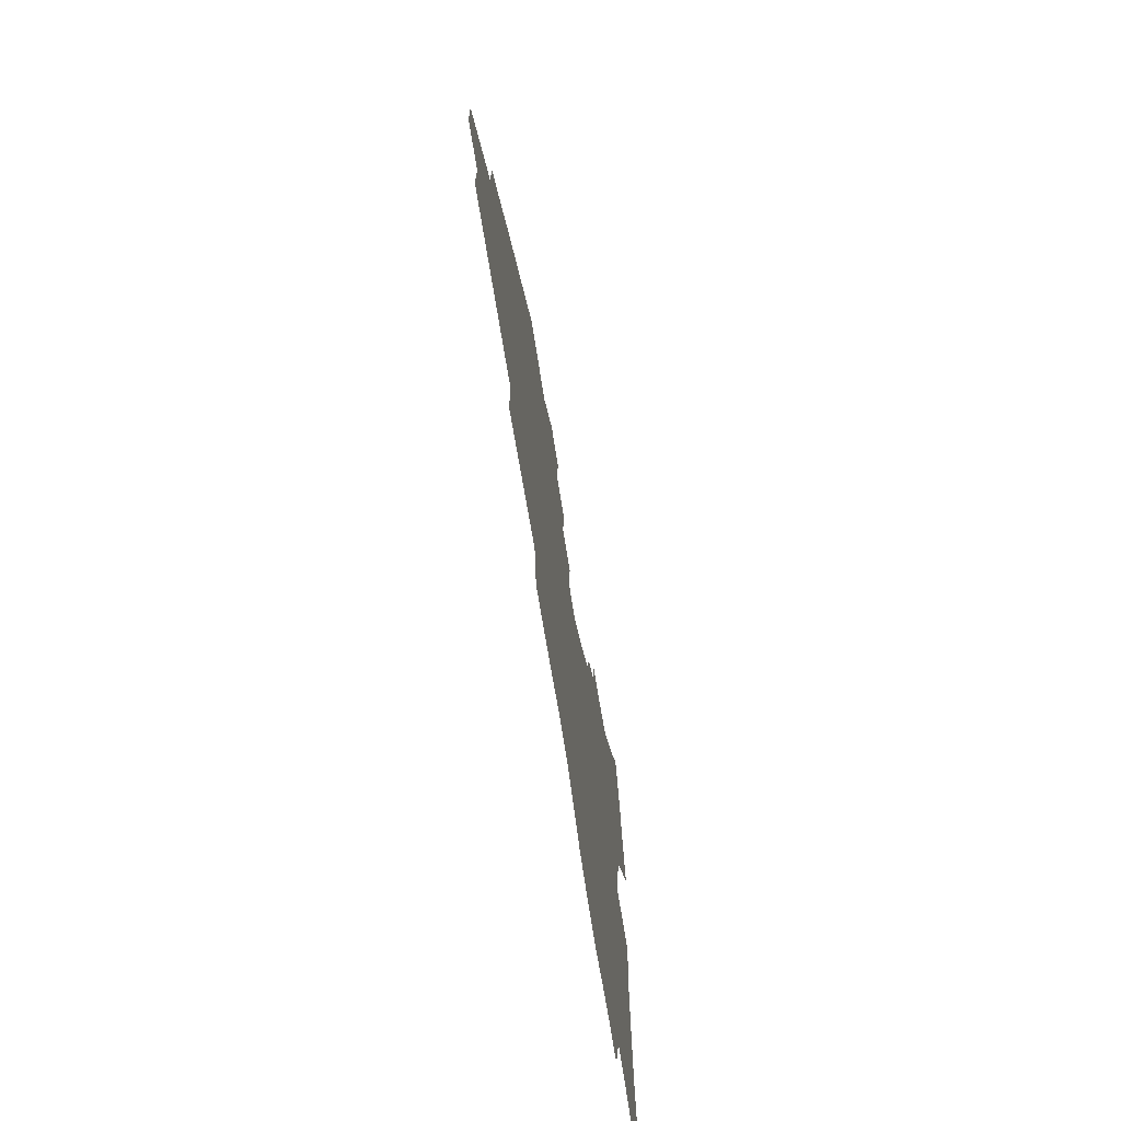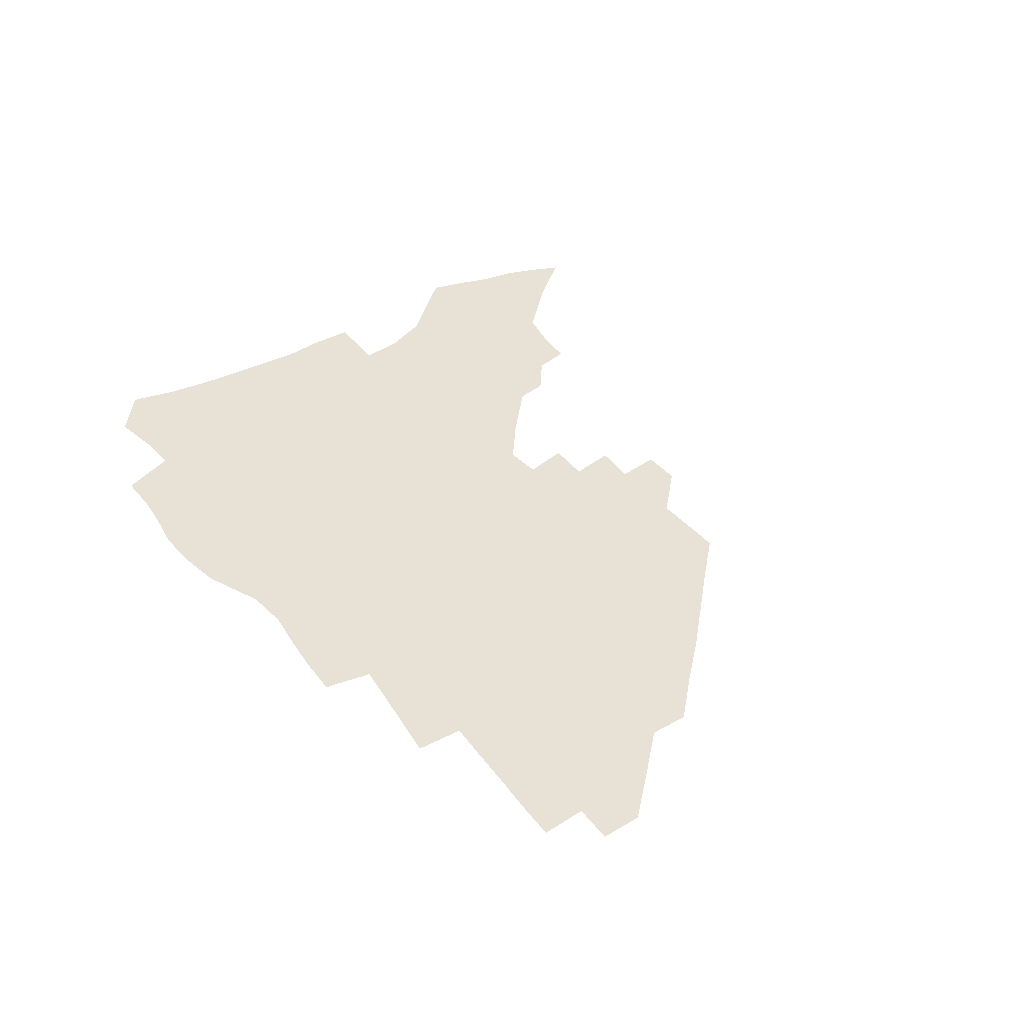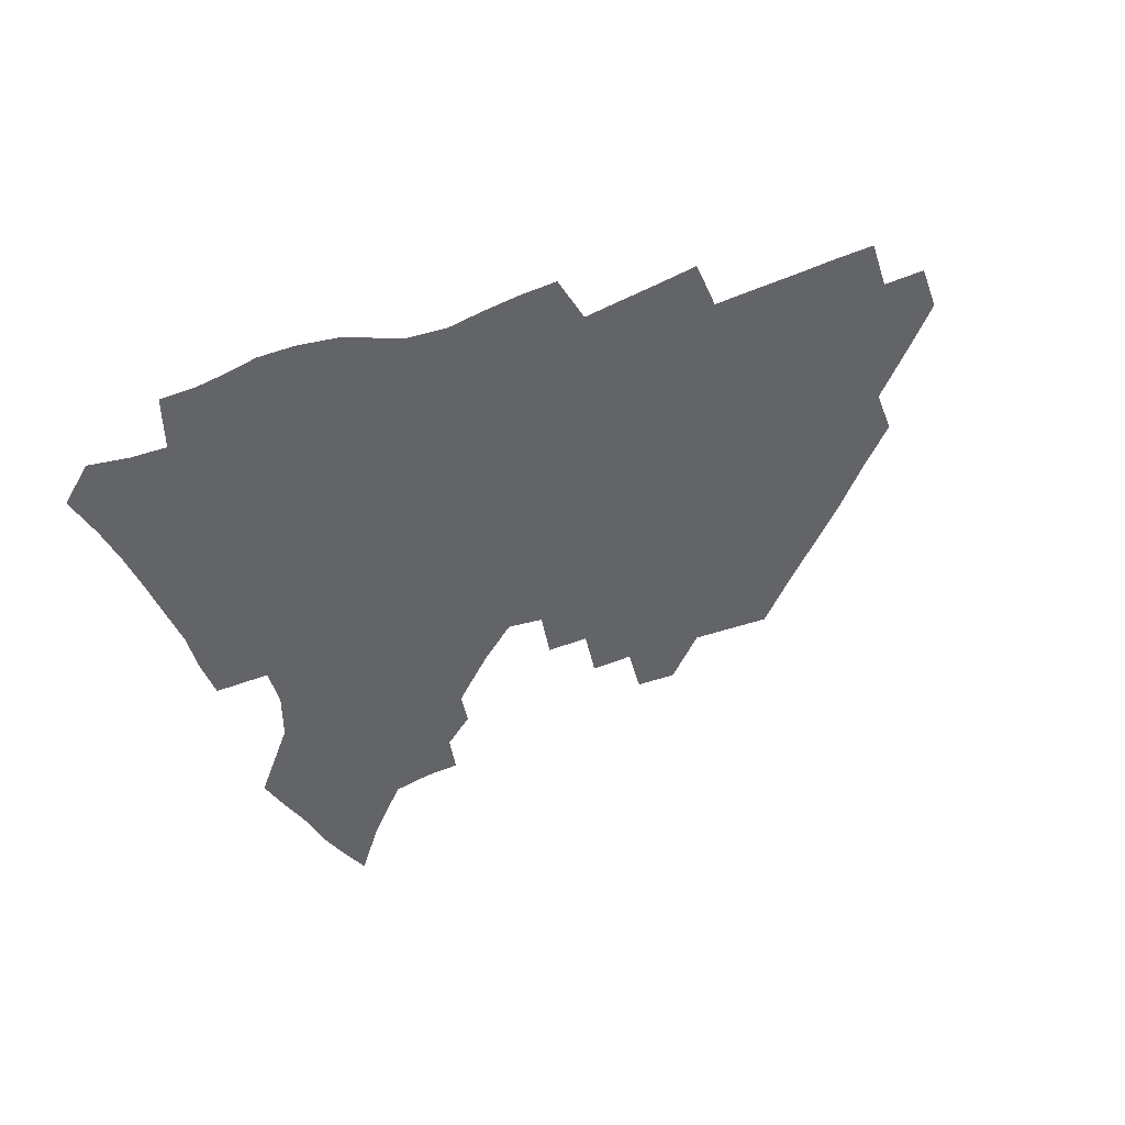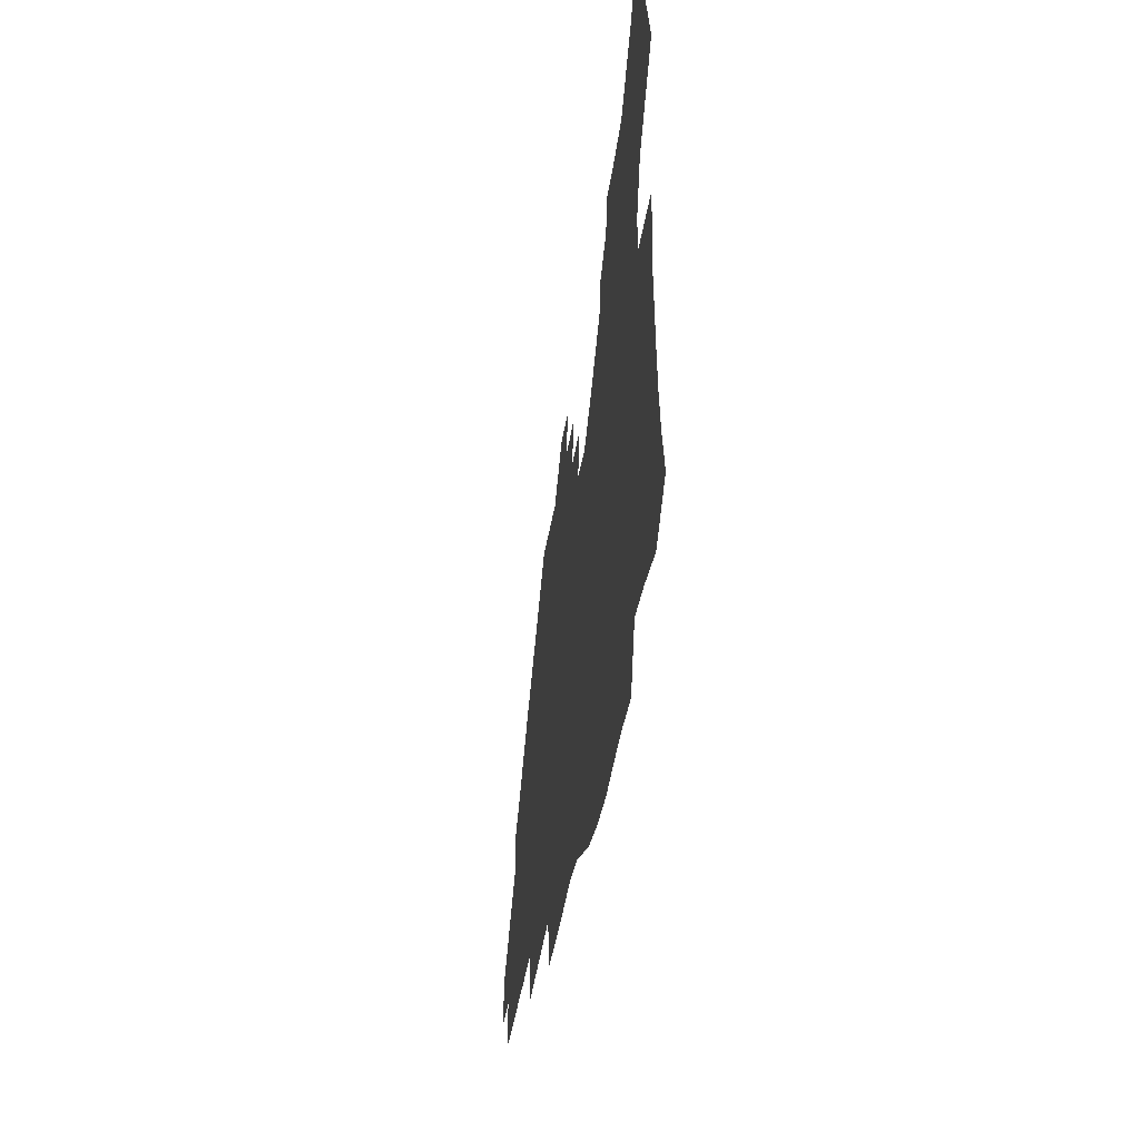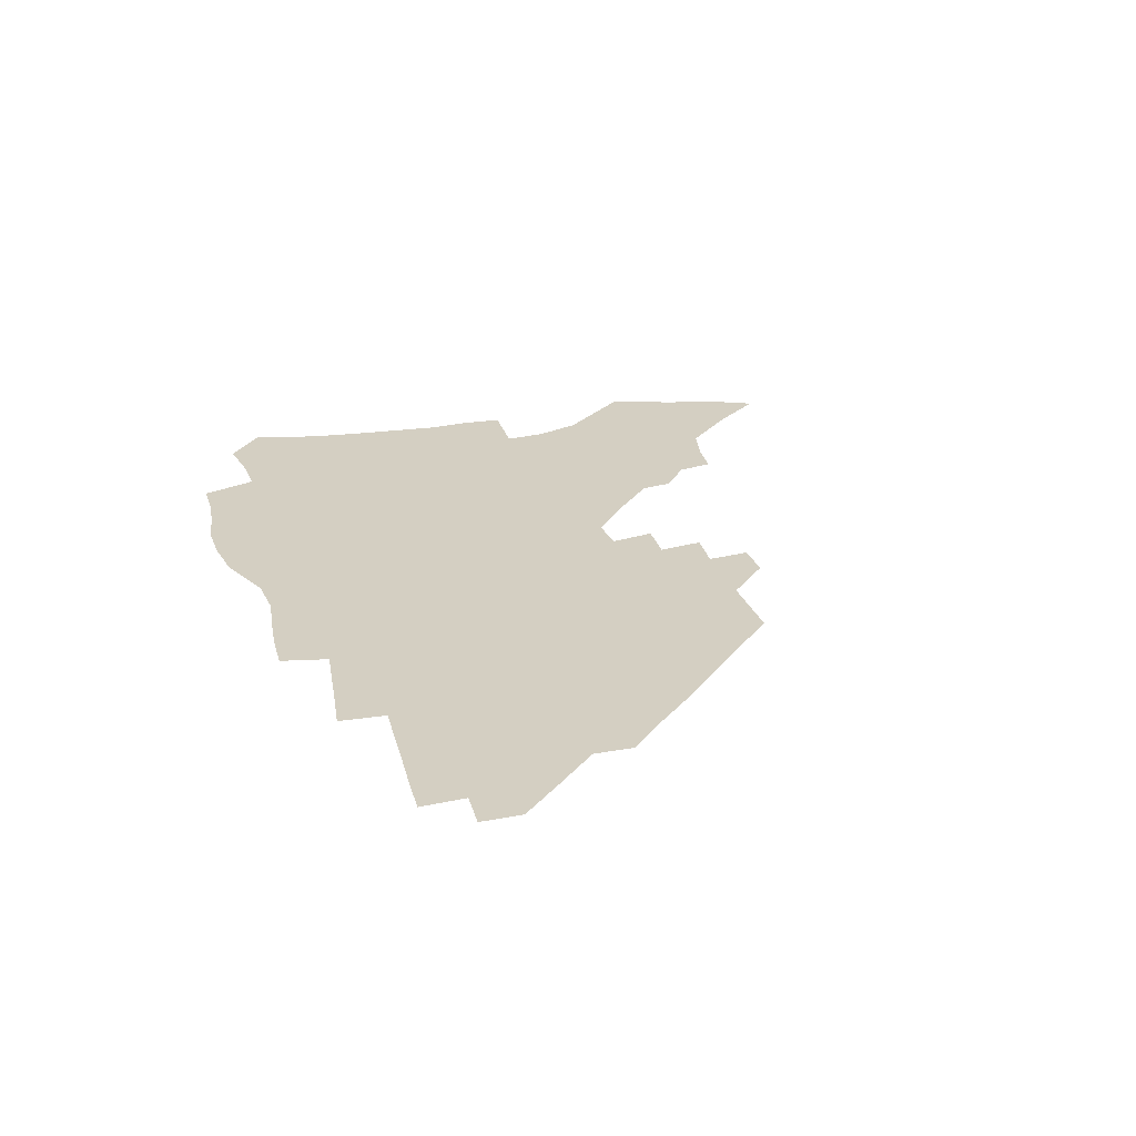
<metadata>
{"format":"obj","ext":"obj","renderer":"f3d","projection":"perspective","resolution":1024,"background":"white","views":[{"elev":-66.7,"azim":98.7,"up":"+Y"},{"elev":40.1,"azim":54.8,"up":"+Z"},{"elev":-51.1,"azim":21.3,"up":"+Z"},{"elev":-37.6,"azim":-98.2,"up":"+Y"},{"elev":25.8,"azim":74.0,"up":"+Z"}]}
</metadata>
<code>
v 257.3 189.9 0
v 261.6 207.1 0
v 264 223.2 0
v 265.4 238.8 0
v 266.4 254.4 0
v 267.4 270 0
v 266.1 285.3 0
v 266.6 300.6 0
v 273.5 176.6 0
v 278.6 194.5 0
v 281.7 210.5 0
v 284.5 226.1 0
v 285.7 240.9 0
v 286.6 255.7 0
v 289.4 270.8 0
v 290.3 285.4 0
v 290.4 300.1 0
v 289.1 315.3 0
v 282.6 332.7 0
v 259.3 359.7 0
v 263.2 372.8 0
v 267.4 385.3 0
v 269.9 398.3 0
v 274.3 410.1 0
v 279.4 421.3 0
v 291.5 179.4 0
v 295.8 196.4 0
v 299.8 212.7 0
v 301.9 227.5 0
v 302.9 241.8 0
v 304.6 256.3 0
v 308 271.1 0
v 308.7 285 0
v 308 298.9 0
v 308 312.8 0
v 308.4 326.1 0
v 304.3 341.7 0
v 296.7 359.6 0
v 290.2 377.2 0
v 292.6 389.6 0
v 294.4 402.2 0
v 307.1 180.2 0
v 311.7 197.3 0
v 314.6 212.7 0
v 316.7 227.4 0
v 318.5 241.9 0
v 320.4 256.3 0
v 323.7 271 0
v 324.7 284.7 0
v 324.3 298.3 0
v 324.7 311.6 0
v 324 324.8 0
v 321.2 339.3 0
v 319.6 353 0
v 316.6 367.5 0
v 313.7 382 0
v 314.6 159.3 0
v 323.1 181.6 0
v 327.1 197.7 0
v 329.6 212.7 0
v 331 227 0
v 333.5 241.8 0
v 335.5 256.1 0
v 339.4 271.1 0
v 340.5 284.6 0
v 340.1 298 0
v 339.2 311.3 0
v 337.9 324.7 0
v 335.5 338.9 0
v 335.2 351.2 0
v 333.5 364 0
v 329.8 378.7 0
v 329.8 159.4 0
v 337.4 180.5 0
v 342.4 197.9 0
v 344.7 212.7 0
v 347.1 227.6 0
v 348.6 241.8 0
v 351.7 256.6 0
v 354.7 271.2 0
v 356 284.6 0
v 355.3 297.8 0
v 353 311.8 0
v 351 325.6 0
v 348.8 339.5 0
v 347.5 351.9 0
v 346.2 364 0
v 343.5 377.6 0
v 343.9 157.9 0
v 352.9 180.7 0
v 358 198.2 0
v 361.2 213.7 0
v 363 228.2 0
v 365.7 243.1 0
v 367.5 257.3 0
v 369.7 271.3 0
v 370.3 284.6 0
v 370.1 297.6 0
v 368.2 311.1 0
v 365 325.7 0
v 361 342.1 0
v 359.2 353.9 0
v 357.6 155.8 0
v 369 181.8 0
v 374.5 199.3 0
v 377.9 215 0
v 379.4 229.2 0
v 382.5 244.3 0
v 383.8 258.2 0
v 384.5 271.7 0
v 384.4 284.9 0
v 383.8 297.8 0
v 381.9 311.3 0
v 379.3 325 0
v 373.1 156.3 0
v 385.3 182.8 0
v 391.7 201.3 0
v 394 216 0
v 395.9 230.5 0
v 397.3 244.6 0
v 397.8 258.3 0
v 398 271.8 0
v 398 285.2 0
v 396.9 298.8 0
v 395.1 312.3 0
v 390.2 158.9 0
v 402.8 185.3 0
v 407.3 202.1 0
v 409.2 216.5 0
v 410.7 230.7 0
v 411.1 244.4 0
v 411.8 258.3 0
v 411.8 271.9 0
v 412.2 285.6 0
v 410.7 299.6 0
v 409.1 313.6 0
v 406 330.2 0
v 412.7 168.2 0
v 419.3 187.2 0
v 421.8 201.9 0
v 423.6 216.3 0
v 425.2 230.7 0
v 425.4 244.4 0
v 426.1 258.5 0
v 426.1 272.3 0
v 425.6 286.4 0
v 424.9 300.4 0
v 423.4 315 0
v 422.3 329.7 0
v 419.8 346.7 0
v 429.2 169.6 0
v 434 187 0
v 436.2 201.5 0
v 437.9 216 0
v 439 230.2 0
v 439.7 244.4 0
v 440.2 258.4 0
v 440.1 272.4 0
v 439.8 286.5 0
v 439.6 300.6 0
v 438.4 315.1 0
v 437 330.4 0
v 435.9 345.7 0
v 434.2 361.9 0
v 443.8 167.8 0
v 448.3 185.9 0
v 450.5 200.7 0
v 452.5 215.8 0
v 453.3 229.9 0
v 453.7 244 0
v 454.1 258.2 0
v 454.3 272.4 0
v 453.9 286.7 0
v 453.7 301 0
v 452.9 315.6 0
v 451.9 330.5 0
v 450.8 345.7 0
v 449.1 362.1 0
v 458.7 166.3 0
v 462.7 184.4 0
v 465.1 200.1 0
v 466.6 215 0
v 467.6 229.4 0
v 468.1 243.7 0
v 468.4 258 0
v 468.8 272.3 0
v 468.6 286.6 0
v 468 301.3 0
v 467.4 315.9 0
v 466.7 330.5 0
v 465.4 346 0
v 473.9 165.8 0
v 477.6 183.6 0
v 479.6 199.2 0
v 480.9 213.9 0
v 481.9 228.9 0
v 482.6 243.4 0
v 482.7 257.9 0
v 482.9 272.3 0
v 482.9 286.6 0
v 482.3 301.9 0
v 481.8 316.2 0
v 481.1 330.9 0
v 480 346.3 0
v 492.6 181.9 0
v 494.3 198.4 0
v 495.4 213.2 0
v 496.4 228.5 0
v 497.1 243.3 0
v 497.2 257.7 0
v 497.3 272.2 0
v 497.1 286.6 0
v 496.5 301.9 0
v 496.1 316.3 0
v 495.6 330.9 0
v 494.6 346.6 0
v 507.8 180.1 0
v 509 197.3 0
v 510 212.9 0
v 510.8 228.1 0
v 511.2 243 0
v 511.5 257.5 0
v 511.7 272 0
v 511.4 286.6 0
v 510.9 301.6 0
v 510.5 316.3 0
v 509.9 330.9 0
v 523.1 178.1 0
v 524 195.9 0
v 524.8 211.8 0
v 525.2 227.6 0
v 525.5 242.6 0
v 525.7 257.3 0
v 525.7 271.9 0
v 525.6 286.5 0
v 525.3 301.3 0
v 524.8 316.3 0
v 539.2 195.1 0
v 539.5 211.6 0
v 539.6 227.4 0
v 539.9 242.3 0
v 540.1 257 0
v 539.8 271.8 0
v 539.7 286.5 0
v 539.6 301.8 0
v 554.5 194.4 0
v 554.1 211.4 0
v 554.2 226.9 0
v 554.5 241.9 0
v 554.3 257 0
v 554.1 271.8 0
v 553.9 286.5 0
v 569.8 193.6 0
v 569.2 210.5 0
v 568.9 226.4 0
v 568.9 241.7 0
v 568.6 256.9 0
v 568.6 271.7 0
v 585 193.1 0
v 584 210.2 0
v 583.9 225.7 0
v 583.2 241.7 0
v 598.9 209.7 0
v 598.6 225.3 0
f 9 10 1
f 1 10 2
f 10 11 2
f 2 11 3
f 11 12 3
f 3 12 4
f 12 13 4
f 4 13 5
f 13 14 5
f 5 14 6
f 14 15 6
f 6 15 7
f 15 16 7
f 7 16 8
f 16 17 8
f 9 26 10
f 26 27 10
f 10 27 11
f 27 28 11
f 11 28 12
f 28 29 12
f 12 29 13
f 29 30 13
f 13 30 14
f 30 31 14
f 14 31 15
f 31 32 15
f 15 32 16
f 32 33 16
f 16 33 17
f 33 34 17
f 17 34 18
f 34 35 18
f 18 35 19
f 35 36 19
f 19 36 20
f 36 37 20
f 20 37 21
f 37 38 21
f 21 38 22
f 38 39 22
f 22 39 23
f 39 40 23
f 23 40 24
f 40 41 24
f 24 41 25
f 26 42 27
f 42 43 27
f 27 43 28
f 43 44 28
f 28 44 29
f 44 45 29
f 29 45 30
f 45 46 30
f 30 46 31
f 46 47 31
f 31 47 32
f 47 48 32
f 32 48 33
f 48 49 33
f 33 49 34
f 49 50 34
f 34 50 35
f 50 51 35
f 35 51 36
f 51 52 36
f 36 52 37
f 52 53 37
f 37 53 38
f 53 54 38
f 38 54 39
f 54 55 39
f 39 55 40
f 55 56 40
f 40 56 41
f 57 58 42
f 42 58 43
f 58 59 43
f 43 59 44
f 59 60 44
f 44 60 45
f 60 61 45
f 45 61 46
f 61 62 46
f 46 62 47
f 62 63 47
f 47 63 48
f 63 64 48
f 48 64 49
f 64 65 49
f 49 65 50
f 65 66 50
f 50 66 51
f 66 67 51
f 51 67 52
f 67 68 52
f 52 68 53
f 68 69 53
f 53 69 54
f 69 70 54
f 54 70 55
f 70 71 55
f 55 71 56
f 71 72 56
f 57 73 58
f 73 74 58
f 58 74 59
f 74 75 59
f 59 75 60
f 75 76 60
f 60 76 61
f 76 77 61
f 61 77 62
f 77 78 62
f 62 78 63
f 78 79 63
f 63 79 64
f 79 80 64
f 64 80 65
f 80 81 65
f 65 81 66
f 81 82 66
f 66 82 67
f 82 83 67
f 67 83 68
f 83 84 68
f 68 84 69
f 84 85 69
f 69 85 70
f 85 86 70
f 70 86 71
f 86 87 71
f 71 87 72
f 87 88 72
f 73 89 74
f 89 90 74
f 74 90 75
f 90 91 75
f 75 91 76
f 91 92 76
f 76 92 77
f 92 93 77
f 77 93 78
f 93 94 78
f 78 94 79
f 94 95 79
f 79 95 80
f 95 96 80
f 80 96 81
f 96 97 81
f 81 97 82
f 97 98 82
f 82 98 83
f 98 99 83
f 83 99 84
f 99 100 84
f 84 100 85
f 100 101 85
f 85 101 86
f 101 102 86
f 86 102 87
f 89 103 90
f 103 104 90
f 90 104 91
f 104 105 91
f 91 105 92
f 105 106 92
f 92 106 93
f 106 107 93
f 93 107 94
f 107 108 94
f 94 108 95
f 108 109 95
f 95 109 96
f 109 110 96
f 96 110 97
f 110 111 97
f 97 111 98
f 111 112 98
f 98 112 99
f 112 113 99
f 99 113 100
f 113 114 100
f 100 114 101
f 103 115 104
f 115 116 104
f 104 116 105
f 116 117 105
f 105 117 106
f 117 118 106
f 106 118 107
f 118 119 107
f 107 119 108
f 119 120 108
f 108 120 109
f 120 121 109
f 109 121 110
f 121 122 110
f 110 122 111
f 122 123 111
f 111 123 112
f 123 124 112
f 112 124 113
f 124 125 113
f 113 125 114
f 115 126 116
f 126 127 116
f 116 127 117
f 127 128 117
f 117 128 118
f 128 129 118
f 118 129 119
f 129 130 119
f 119 130 120
f 130 131 120
f 120 131 121
f 131 132 121
f 121 132 122
f 132 133 122
f 122 133 123
f 133 134 123
f 123 134 124
f 134 135 124
f 124 135 125
f 135 136 125
f 126 138 127
f 138 139 127
f 127 139 128
f 139 140 128
f 128 140 129
f 140 141 129
f 129 141 130
f 141 142 130
f 130 142 131
f 142 143 131
f 131 143 132
f 143 144 132
f 132 144 133
f 144 145 133
f 133 145 134
f 145 146 134
f 134 146 135
f 146 147 135
f 135 147 136
f 147 148 136
f 136 148 137
f 148 149 137
f 138 151 139
f 151 152 139
f 139 152 140
f 152 153 140
f 140 153 141
f 153 154 141
f 141 154 142
f 154 155 142
f 142 155 143
f 155 156 143
f 143 156 144
f 156 157 144
f 144 157 145
f 157 158 145
f 145 158 146
f 158 159 146
f 146 159 147
f 159 160 147
f 147 160 148
f 160 161 148
f 148 161 149
f 161 162 149
f 149 162 150
f 162 163 150
f 151 165 152
f 165 166 152
f 152 166 153
f 166 167 153
f 153 167 154
f 167 168 154
f 154 168 155
f 168 169 155
f 155 169 156
f 169 170 156
f 156 170 157
f 170 171 157
f 157 171 158
f 171 172 158
f 158 172 159
f 172 173 159
f 159 173 160
f 173 174 160
f 160 174 161
f 174 175 161
f 161 175 162
f 175 176 162
f 162 176 163
f 176 177 163
f 163 177 164
f 177 178 164
f 165 179 166
f 179 180 166
f 166 180 167
f 180 181 167
f 167 181 168
f 181 182 168
f 168 182 169
f 182 183 169
f 169 183 170
f 183 184 170
f 170 184 171
f 184 185 171
f 171 185 172
f 185 186 172
f 172 186 173
f 186 187 173
f 173 187 174
f 187 188 174
f 174 188 175
f 188 189 175
f 175 189 176
f 189 190 176
f 176 190 177
f 190 191 177
f 177 191 178
f 179 192 180
f 192 193 180
f 180 193 181
f 193 194 181
f 181 194 182
f 194 195 182
f 182 195 183
f 195 196 183
f 183 196 184
f 196 197 184
f 184 197 185
f 197 198 185
f 185 198 186
f 198 199 186
f 186 199 187
f 199 200 187
f 187 200 188
f 200 201 188
f 188 201 189
f 201 202 189
f 189 202 190
f 202 203 190
f 190 203 191
f 203 204 191
f 193 205 194
f 205 206 194
f 194 206 195
f 206 207 195
f 195 207 196
f 207 208 196
f 196 208 197
f 208 209 197
f 197 209 198
f 209 210 198
f 198 210 199
f 210 211 199
f 199 211 200
f 211 212 200
f 200 212 201
f 212 213 201
f 201 213 202
f 213 214 202
f 202 214 203
f 214 215 203
f 203 215 204
f 215 216 204
f 205 217 206
f 217 218 206
f 206 218 207
f 218 219 207
f 207 219 208
f 219 220 208
f 208 220 209
f 220 221 209
f 209 221 210
f 221 222 210
f 210 222 211
f 222 223 211
f 211 223 212
f 223 224 212
f 212 224 213
f 224 225 213
f 213 225 214
f 225 226 214
f 214 226 215
f 226 227 215
f 215 227 216
f 217 228 218
f 228 229 218
f 218 229 219
f 229 230 219
f 219 230 220
f 230 231 220
f 220 231 221
f 231 232 221
f 221 232 222
f 232 233 222
f 222 233 223
f 233 234 223
f 223 234 224
f 234 235 224
f 224 235 225
f 235 236 225
f 225 236 226
f 236 237 226
f 226 237 227
f 229 238 230
f 238 239 230
f 230 239 231
f 239 240 231
f 231 240 232
f 240 241 232
f 232 241 233
f 241 242 233
f 233 242 234
f 242 243 234
f 234 243 235
f 243 244 235
f 235 244 236
f 244 245 236
f 236 245 237
f 238 246 239
f 246 247 239
f 239 247 240
f 247 248 240
f 240 248 241
f 248 249 241
f 241 249 242
f 249 250 242
f 242 250 243
f 250 251 243
f 243 251 244
f 251 252 244
f 244 252 245
f 246 253 247
f 253 254 247
f 247 254 248
f 254 255 248
f 248 255 249
f 255 256 249
f 249 256 250
f 256 257 250
f 250 257 251
f 257 258 251
f 251 258 252
f 253 259 254
f 259 260 254
f 254 260 255
f 260 261 255
f 255 261 256
f 261 262 256
f 256 262 257
f 260 263 261
f 263 264 261
f 261 264 262

</code>
